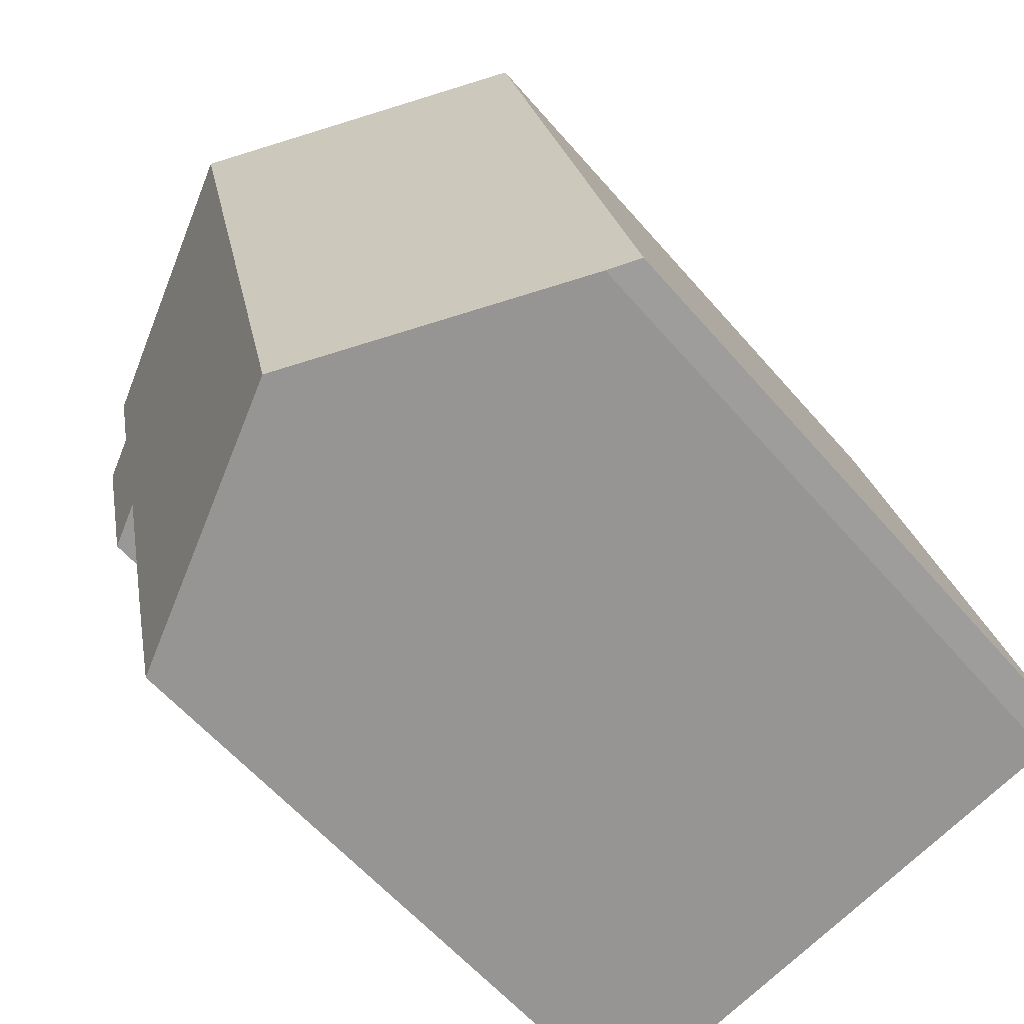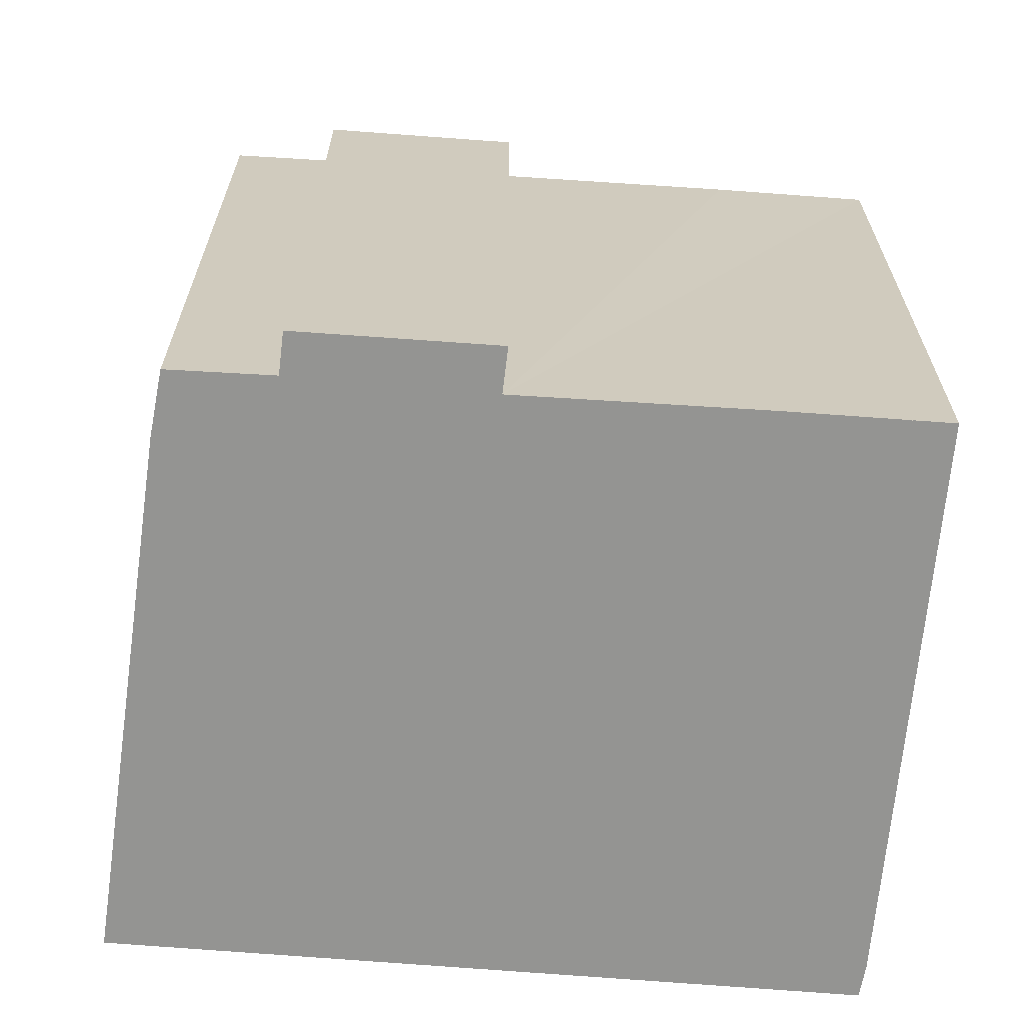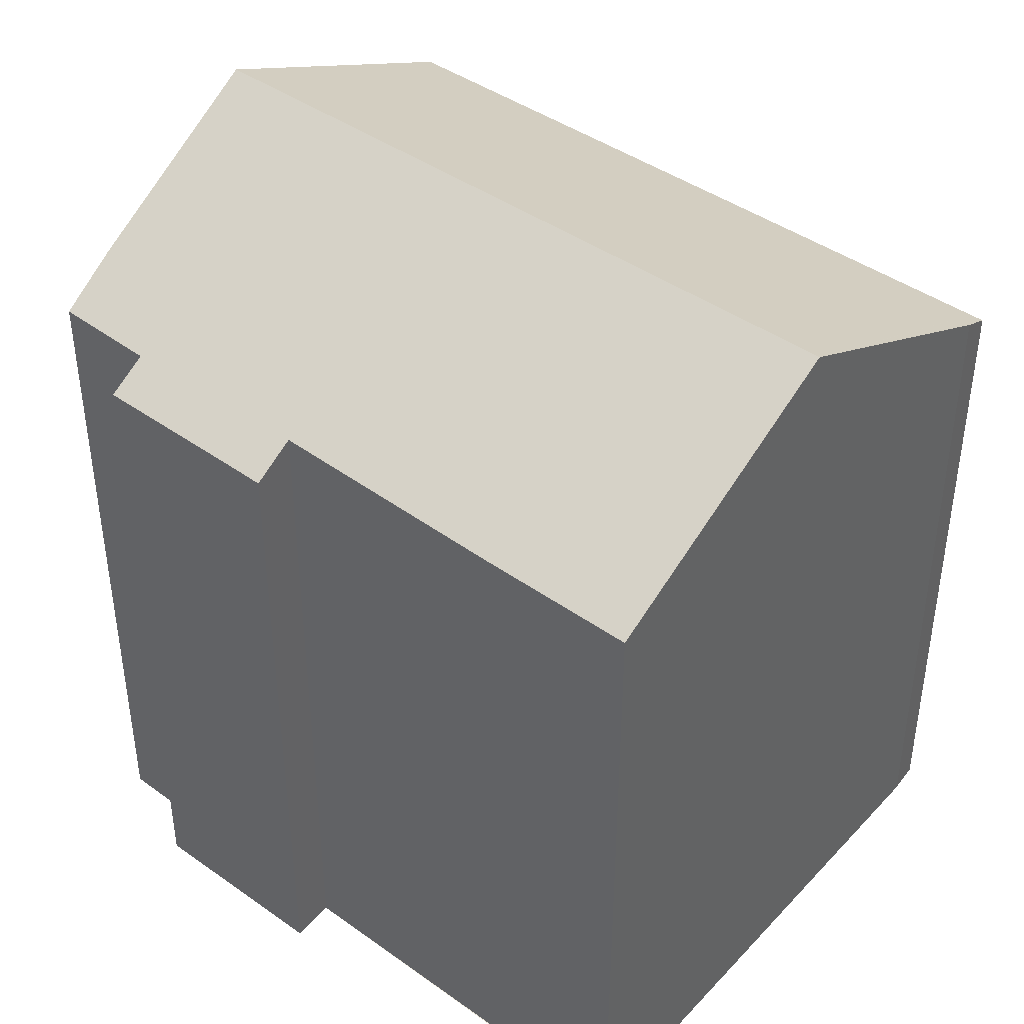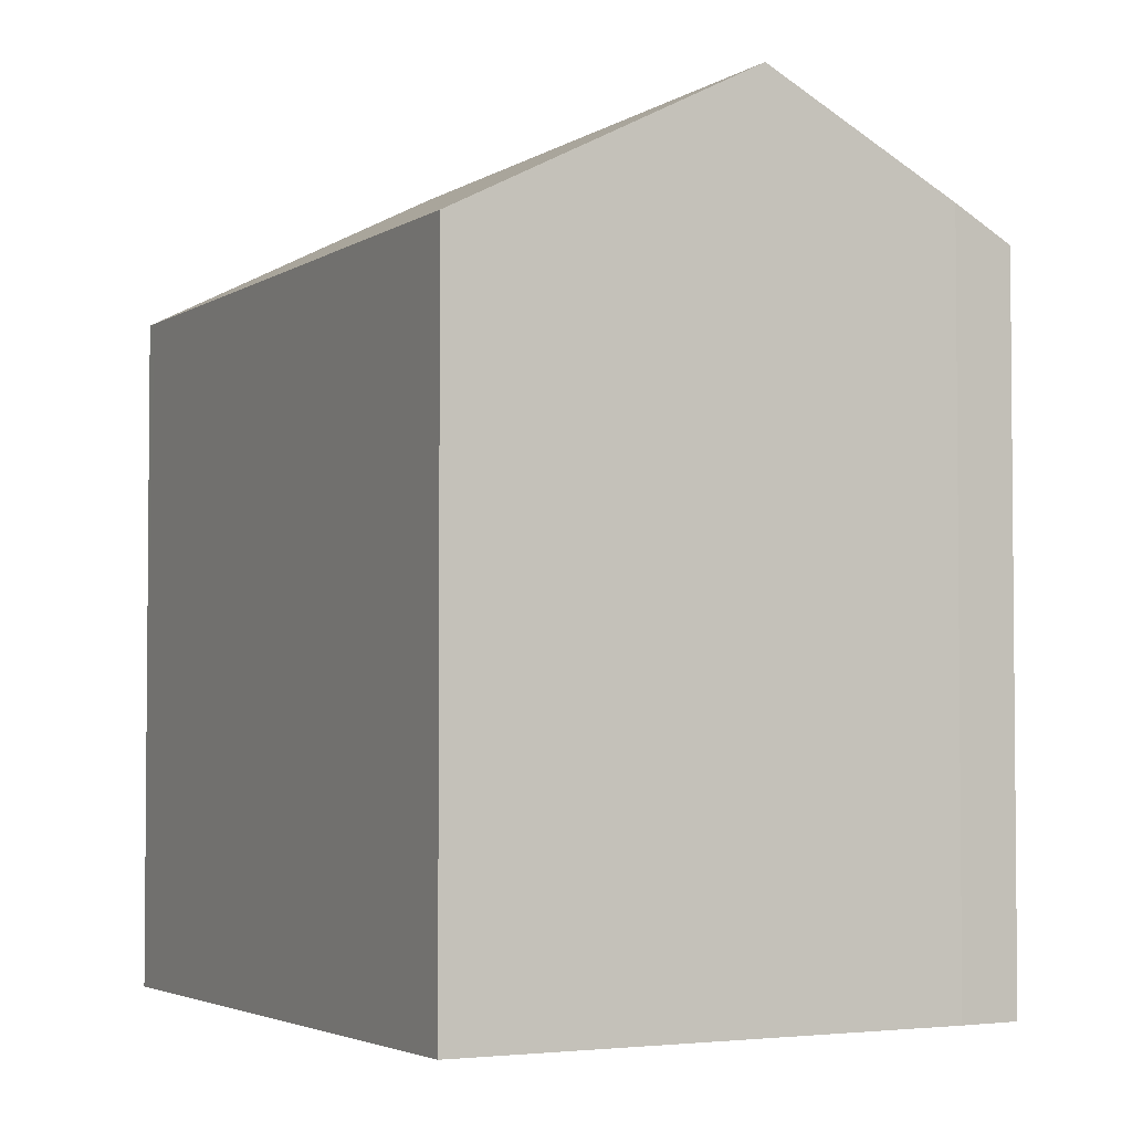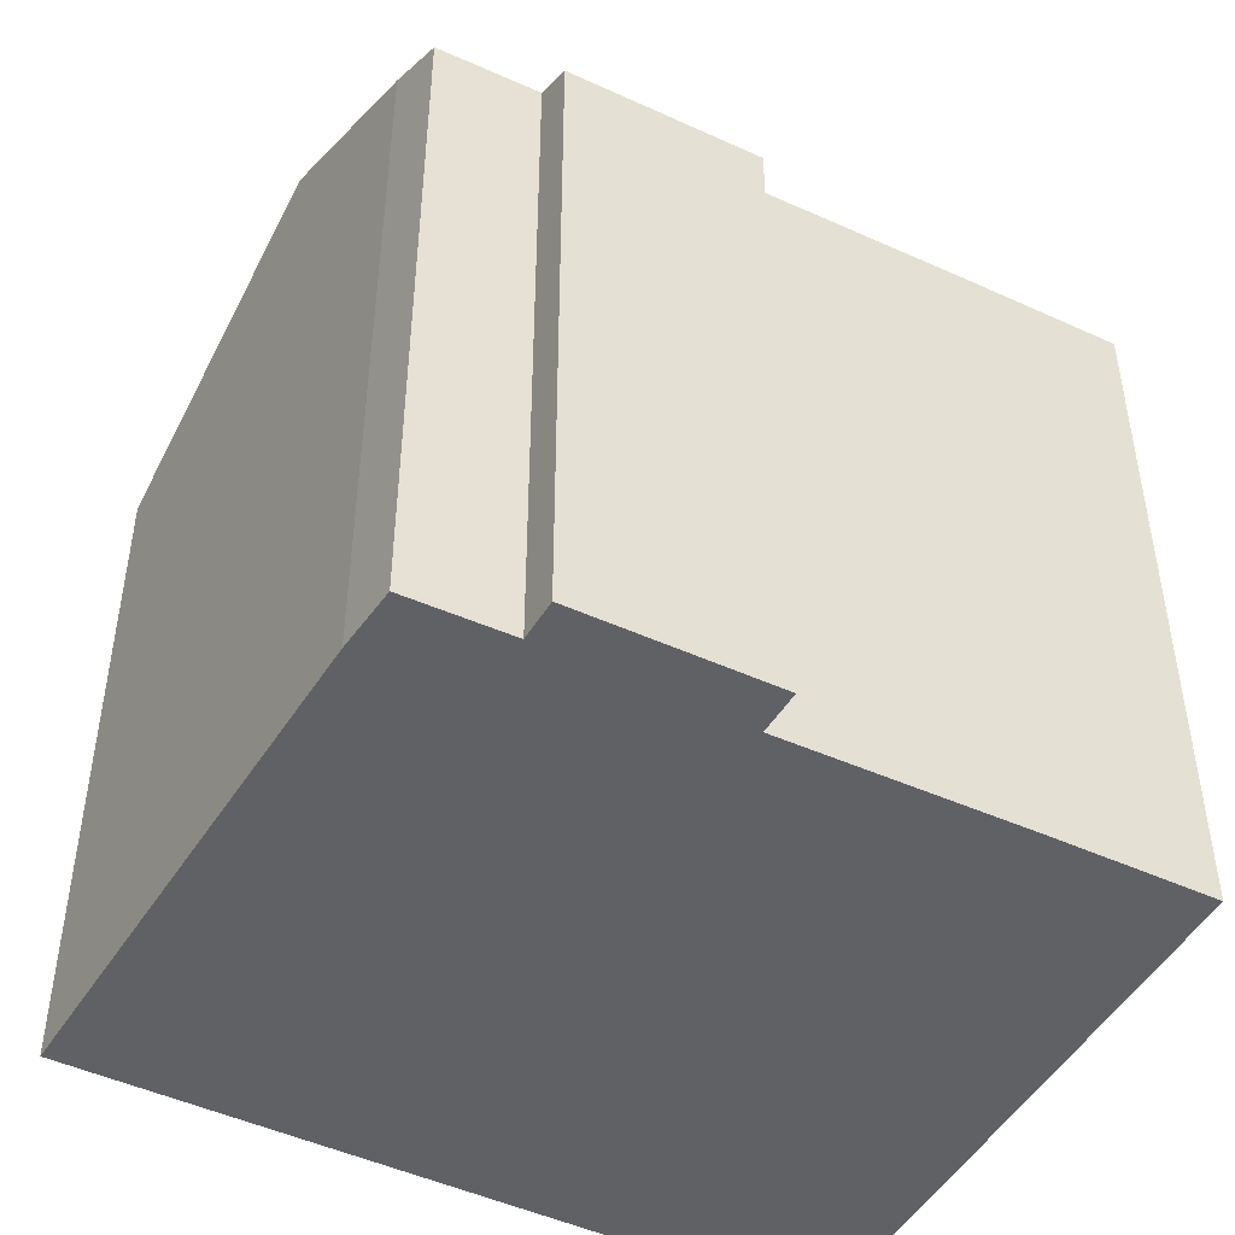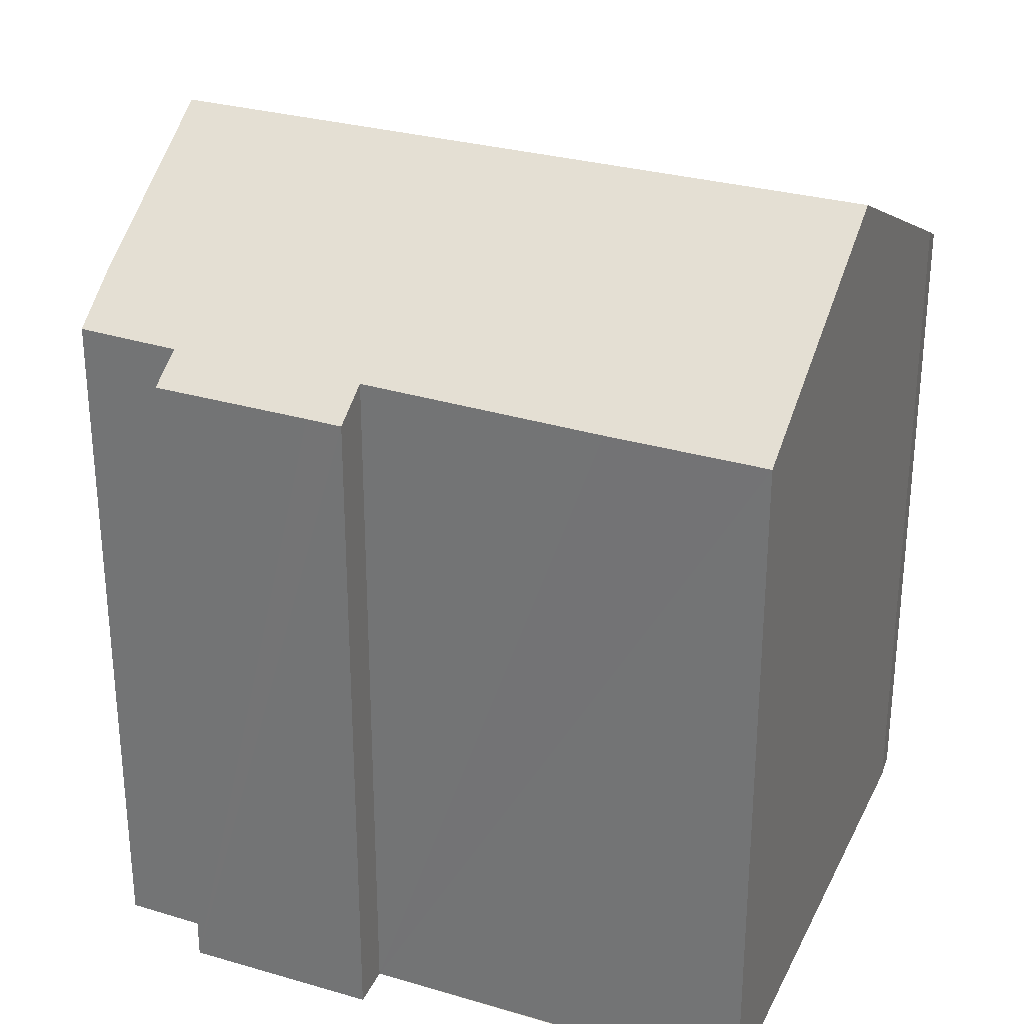
<metadata>
{"format":"obj","ext":"obj","renderer":"f3d","projection":"perspective","resolution":1024,"background":"white","views":[{"elev":-58.5,"azim":-139.8,"up":"+Z"},{"elev":-66.9,"azim":98.3,"up":"+Y"},{"elev":43.3,"azim":142.5,"up":"+Y"},{"elev":-3.4,"azim":-13.9,"up":"+Y"},{"elev":-47.6,"azim":75.3,"up":"+Y"},{"elev":29.9,"azim":125.6,"up":"+Y"}]}
</metadata>
<code>
v  7.043 19.22 -1.756
v  9.957 18.81 14.42
v  10.73 19.22 14.19
v  8.541 18.07 14.84
v  4.044 15.72 16.15
v  3.754 15.57 16.24
v  0.07 15.57 0.301
v  6.784 19.08 -1.694
v  0.716 15.95 -0.241
v  0.348 15.76 -0.117
v  0 15.57 9.536e-16
v  0.389 15.78 -0.131
v  9.957 17.71 -2.454
v  14.02 16.04 0.292
v  13.23 16.02 -3.238
v  8.403 18.52 -2.082
v  15.17 16.09 5.733
v  16.33 15.58 6.268
v  16.2 16.07 10.07
v  17.12 15.6 9.821
v  16.68 16.1 12.38
v  15.27 16.85 12.86
v  16.16 15.57 5.464
v  16.68 -7.578e-16 12.38
v  16.2 -6.166e-16 10.07
v  17.12 -6.014e-16 9.821
v  16.16 -3.346e-16 5.464
v  16.33 -3.838e-16 6.268
v  15.17 -3.51e-16 5.733
v  13.23 1.983e-16 -3.238
v  14.02 -1.788e-17 0.292
v  15.27 -7.877e-16 12.86
v  3.754 -9.944e-16 16.24
v  10.73 -8.691e-16 14.19
v  4.044 -9.891e-16 16.15
v  8.541 -9.084e-16 14.84
v  9.957 -8.83e-16 14.42
v  8.403 1.275e-16 -2.082
v  0.716 1.476e-17 -0.241
v  9.957 1.503e-16 -2.454
v  6.784 1.037e-16 -1.694
v  7.043 1.075e-16 -1.756
v  0.389 8.021e-18 -0.131
v  0 0 0
v  0.348 7.164e-18 -0.117
v  0.07 -1.843e-17 0.301
g defaultobject
f 1 2 3
f 2 1 4
f 4 1 5
f 5 1 6
f 6 1 7
f 7 1 8
f 7 8 9
f 7 9 10
f 7 10 11
f 10 9 12
f 13 14 15
f 14 13 16
f 14 16 1
f 14 1 3
f 14 3 17
f 17 3 18
f 18 3 19
f 18 19 20
f 19 3 21
f 21 3 22
f 18 23 17
f 24 19 21
f 19 24 25
f 26 18 20
f 18 26 23
f 23 26 27
f 27 26 28
f 29 14 17
f 14 29 15
f 15 29 30
f 30 29 31
f 25 20 19
f 20 25 26
f 32 21 22
f 21 32 24
f 2 22 3
f 22 2 4
f 22 4 5
f 22 5 6
f 22 6 33
f 22 33 34
f 22 34 32
f 34 33 35
f 34 35 36
f 34 36 37
f 23 29 17
f 29 23 27
f 16 8 1
f 8 16 13
f 8 13 9
f 9 13 15
f 9 15 30
f 9 30 38
f 9 38 39
f 38 30 40
f 39 38 41
f 41 38 42
f 39 12 9
f 12 39 10
f 10 39 11
f 11 39 43
f 11 43 44
f 44 43 45
f 44 7 11
f 7 44 6
f 6 44 33
f 33 44 46
f 28 29 27
f 31 40 30
f 40 31 38
f 38 31 42
f 42 31 41
f 41 31 39
f 39 31 29
f 39 29 43
f 43 29 45
f 45 29 44
f 44 29 46
f 46 29 33
f 33 29 28
f 33 28 25
f 25 28 26
f 33 25 24
f 33 24 34
f 34 24 32
f 33 34 35
f 35 34 36
f 36 34 37

</code>
